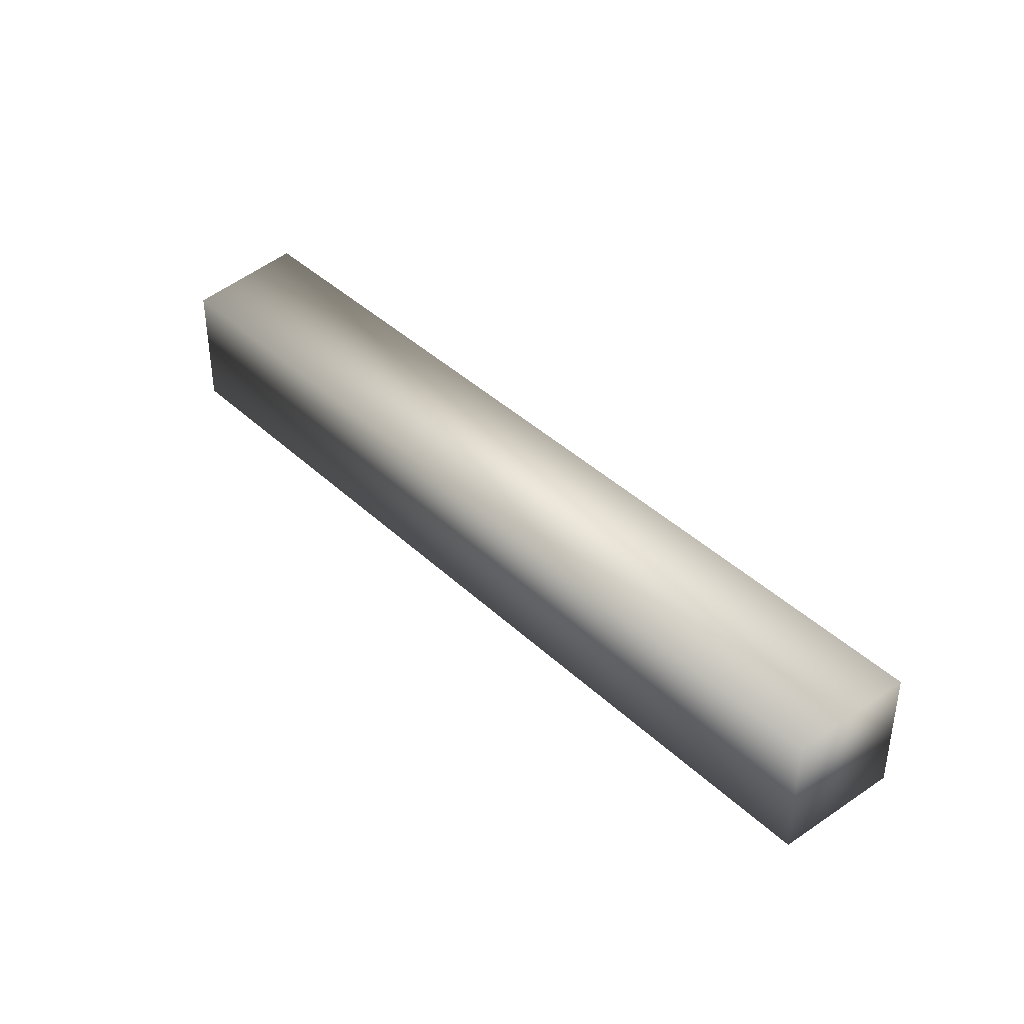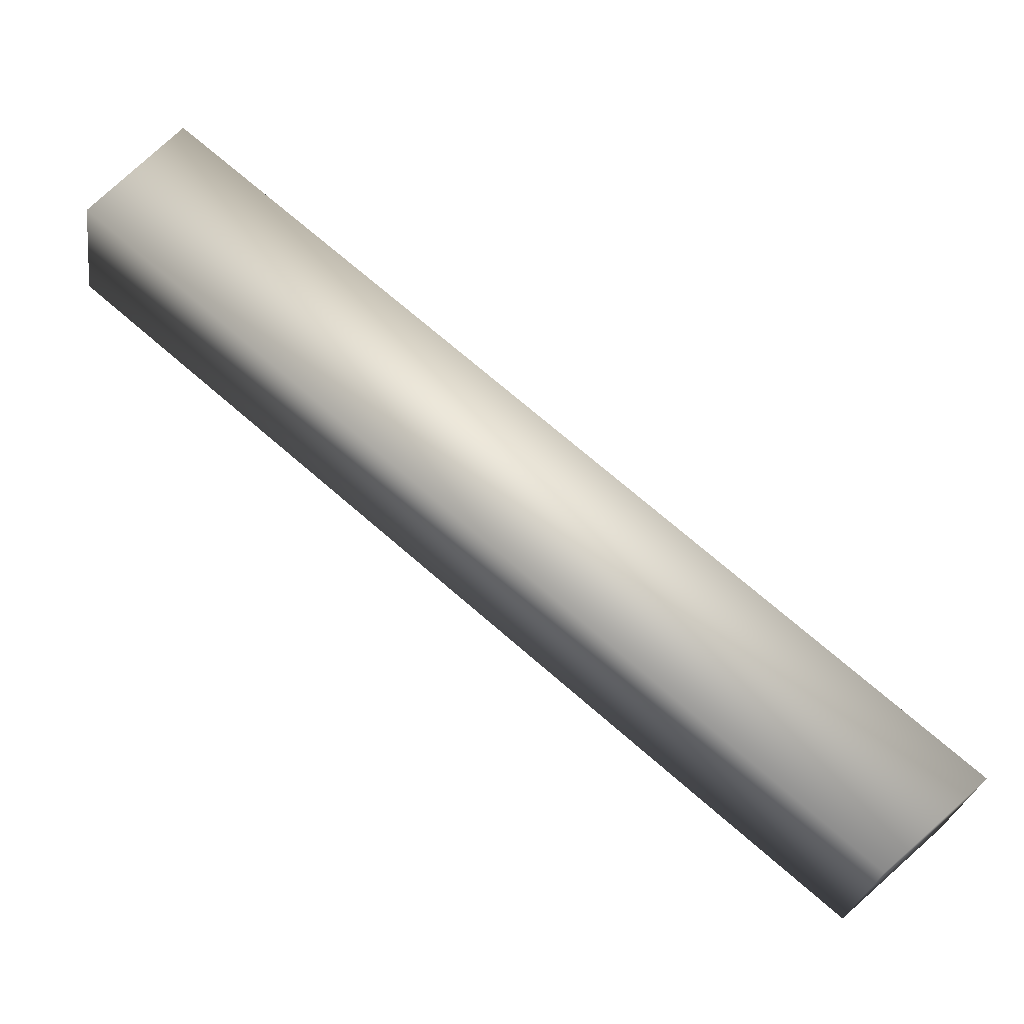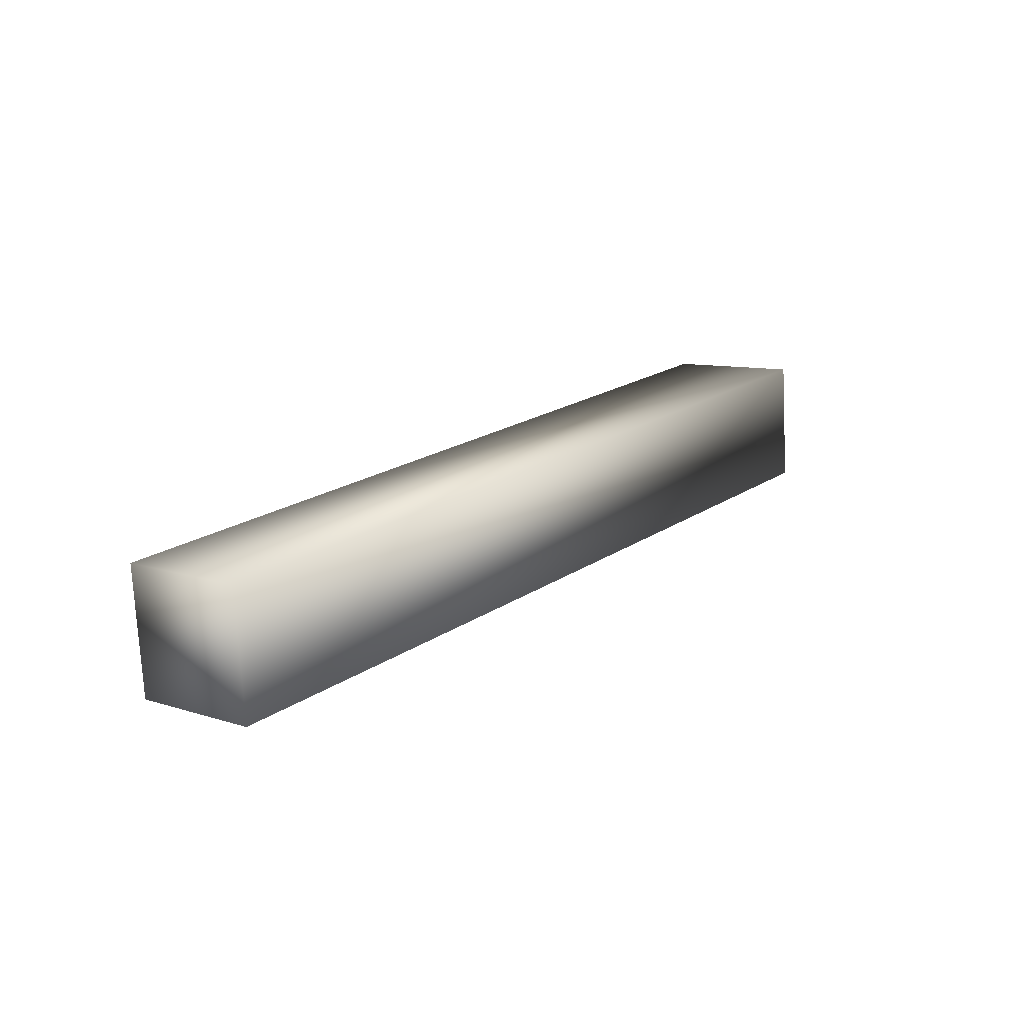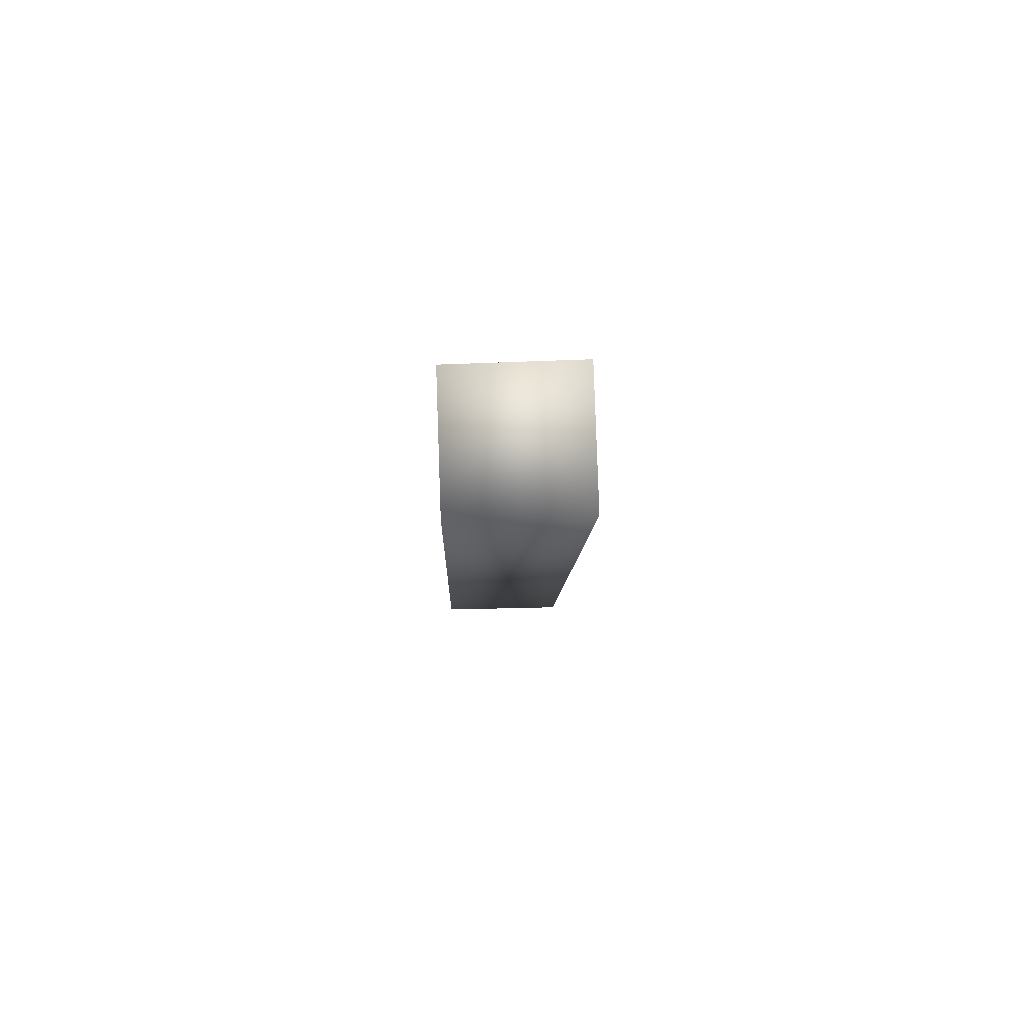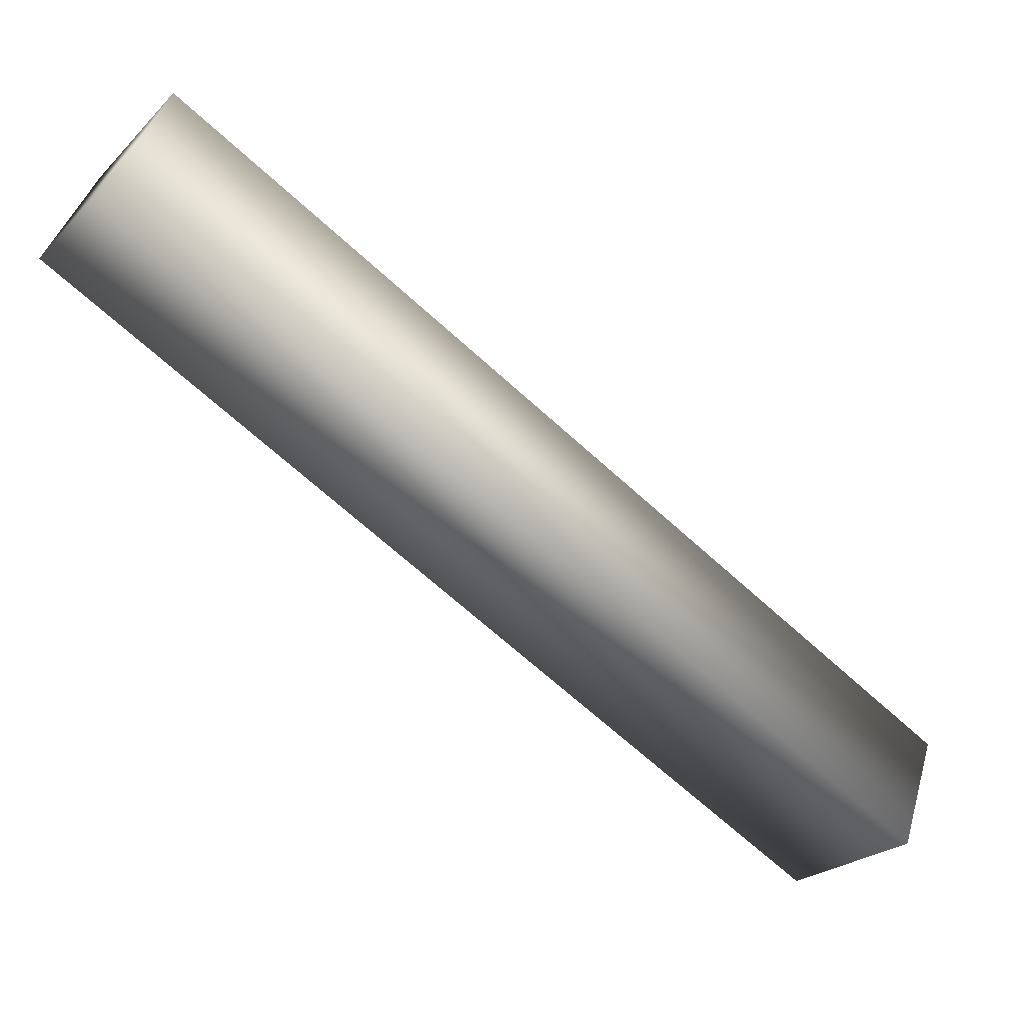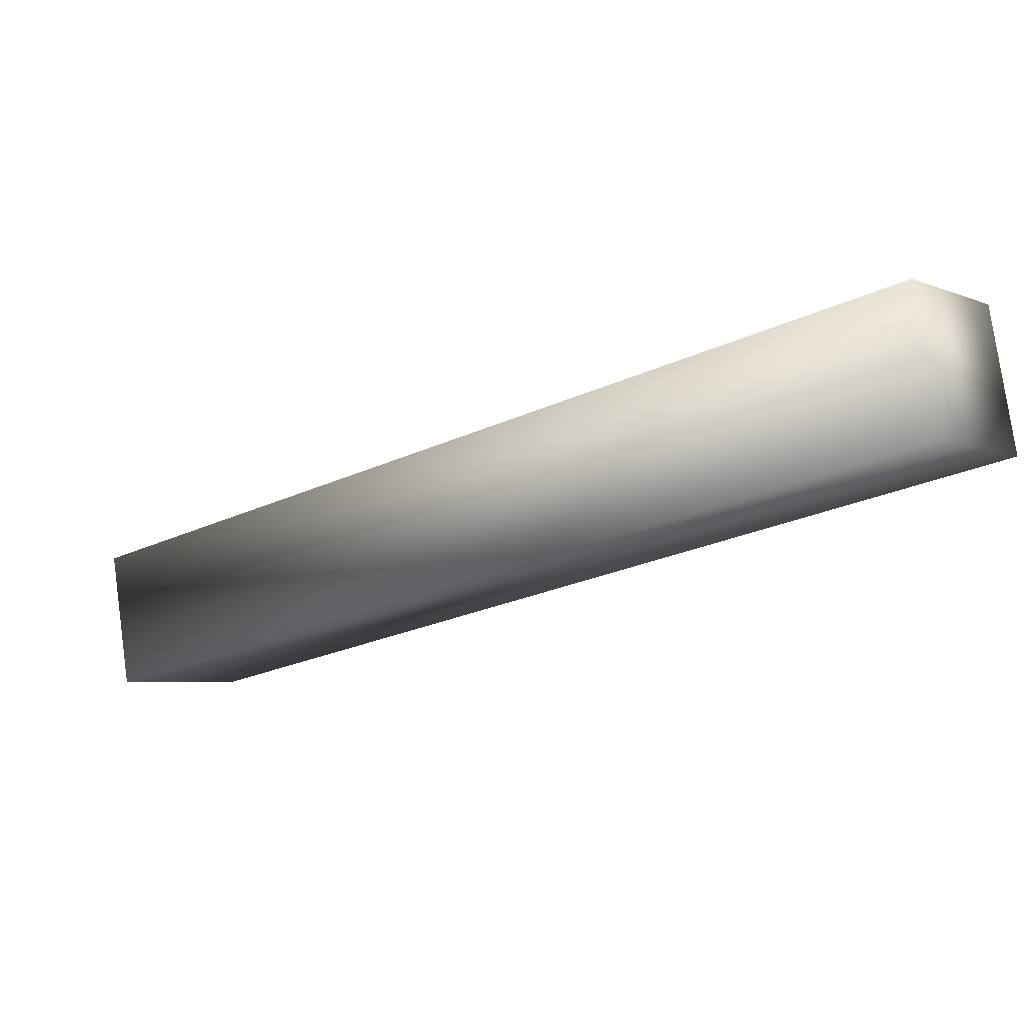
<metadata>
{"format":"obj","ext":"obj","renderer":"f3d","projection":"perspective","resolution":1024,"background":"white","views":[{"elev":37.2,"azim":89.0,"up":"+Z"},{"elev":-27.2,"azim":174.8,"up":"+Y"},{"elev":15.0,"azim":166.8,"up":"+Z"},{"elev":-9.7,"azim":129.0,"up":"+Z"},{"elev":42.2,"azim":-160.8,"up":"+Y"},{"elev":77.6,"azim":-4.8,"up":"+Y"}]}
</metadata>
<code>
o bottom_neck_to_base_Luxo_by_RaccoonAnimator.014
v 0.2099 0.314 -0.0202
v 0.6864 0.7165 -0.04609
v 0.6911 0.7165 0.04086
v 0.2146 0.314 0.06675
v 0.6319 0.7847 -0.04313
v 0.6366 0.7847 0.04382
v 0.1443 0.3738 -0.01663
v 0.149 0.3738 0.07032
f 1 2 3 4
f 2 5 6 3
f 5 7 8 6
f 7 1 4 8
f 5 2 1 7
f 6 8 4 3

</code>
